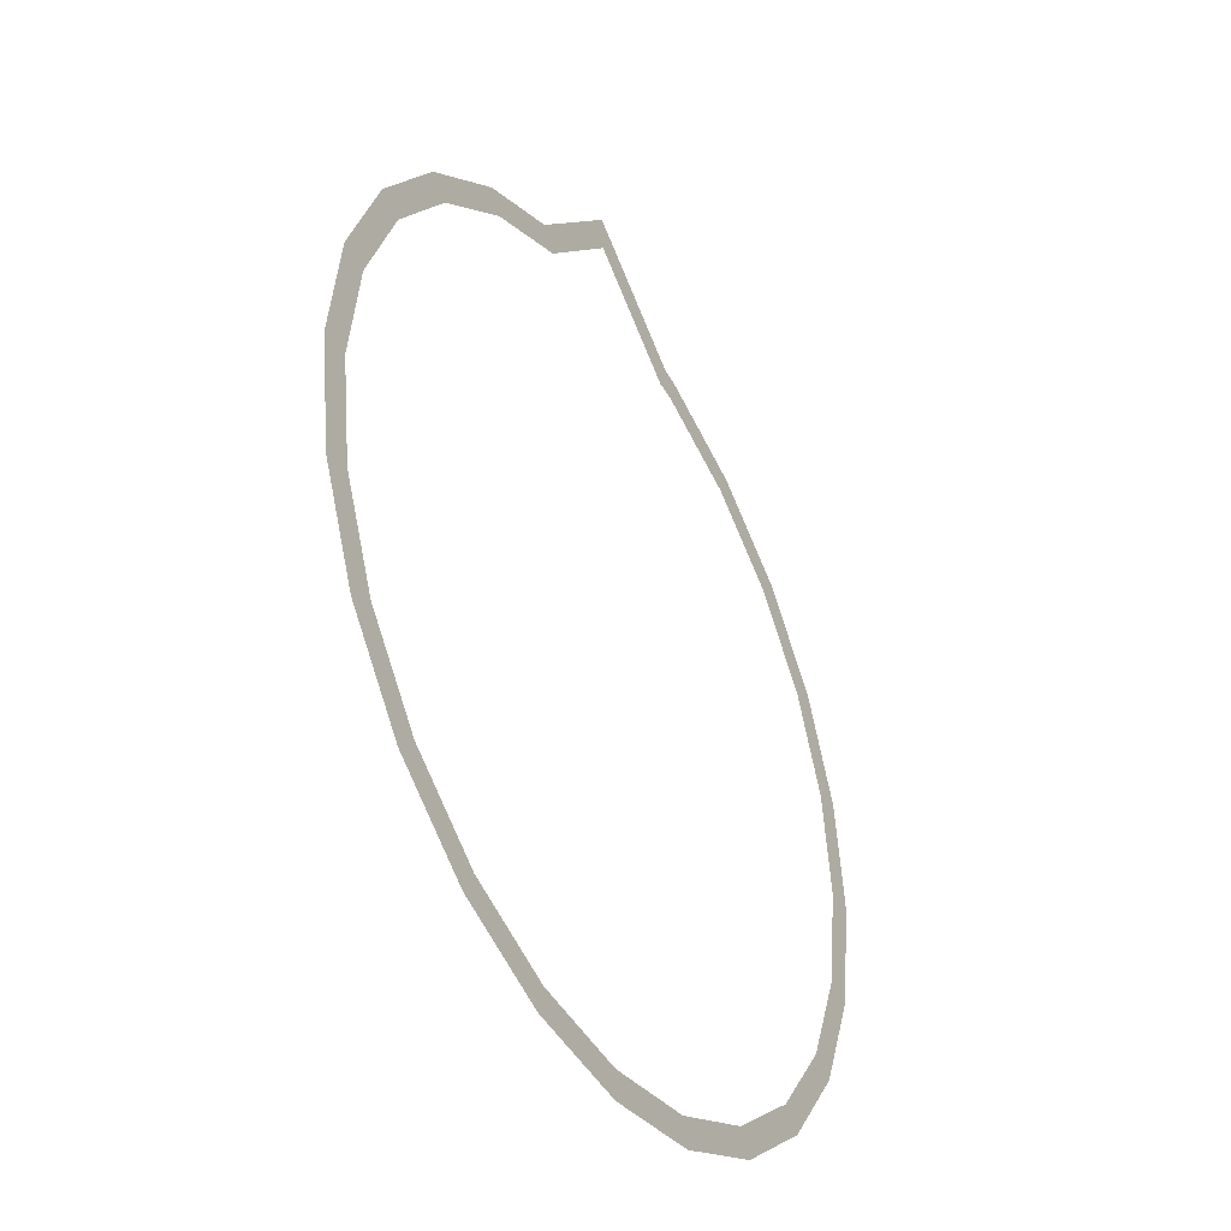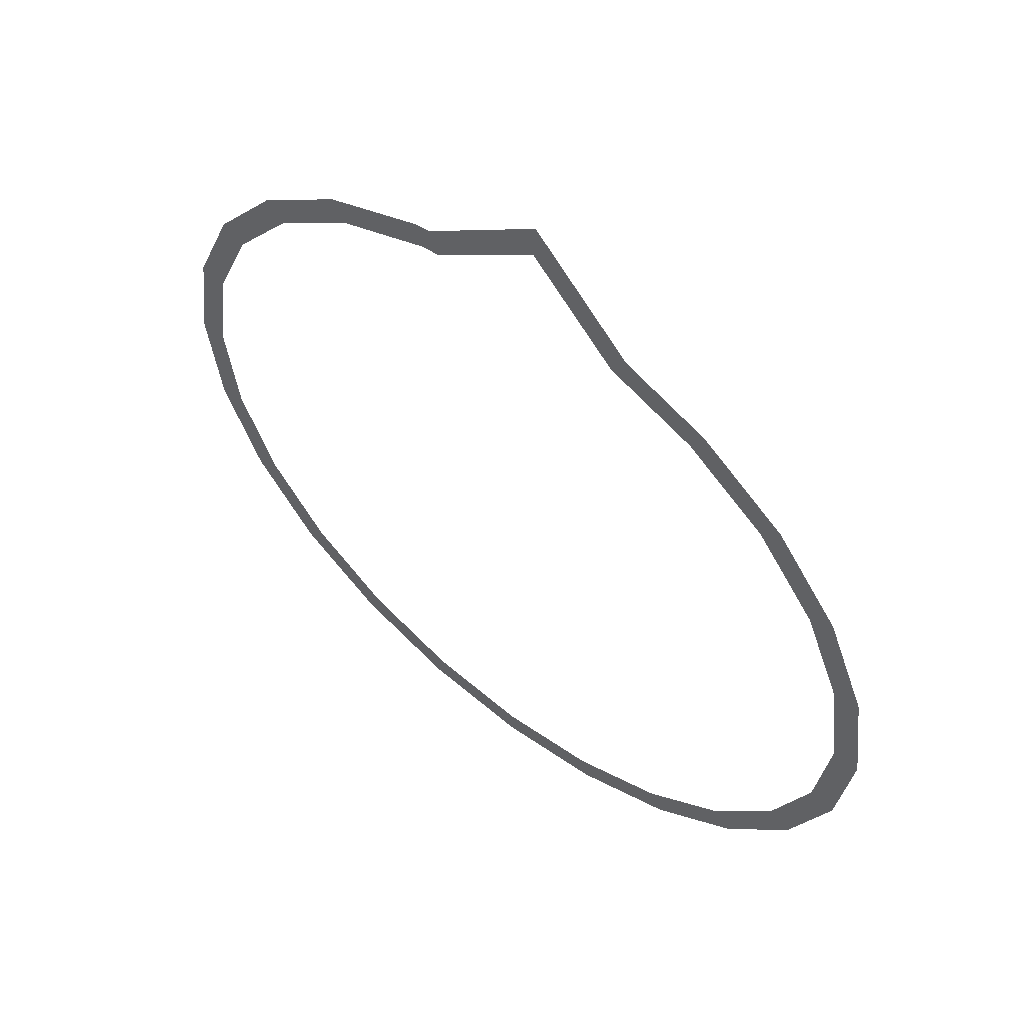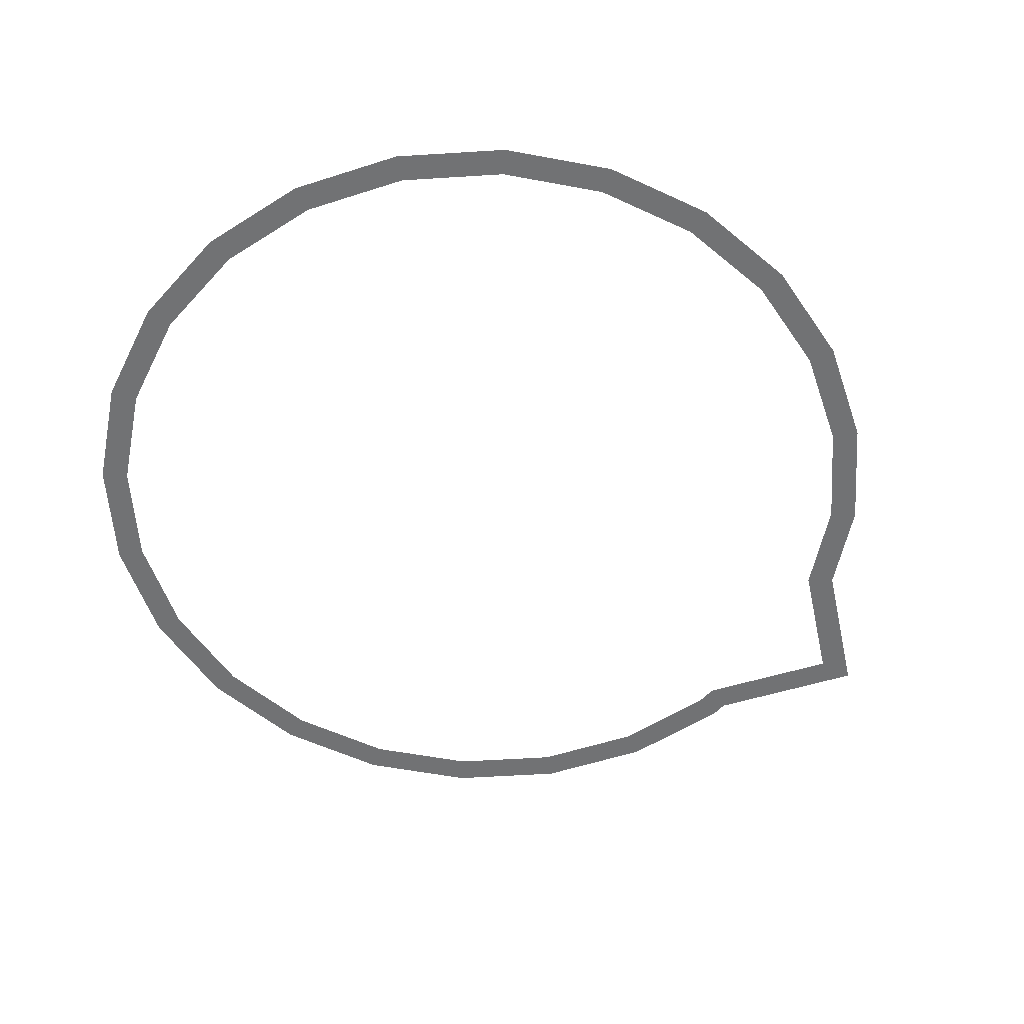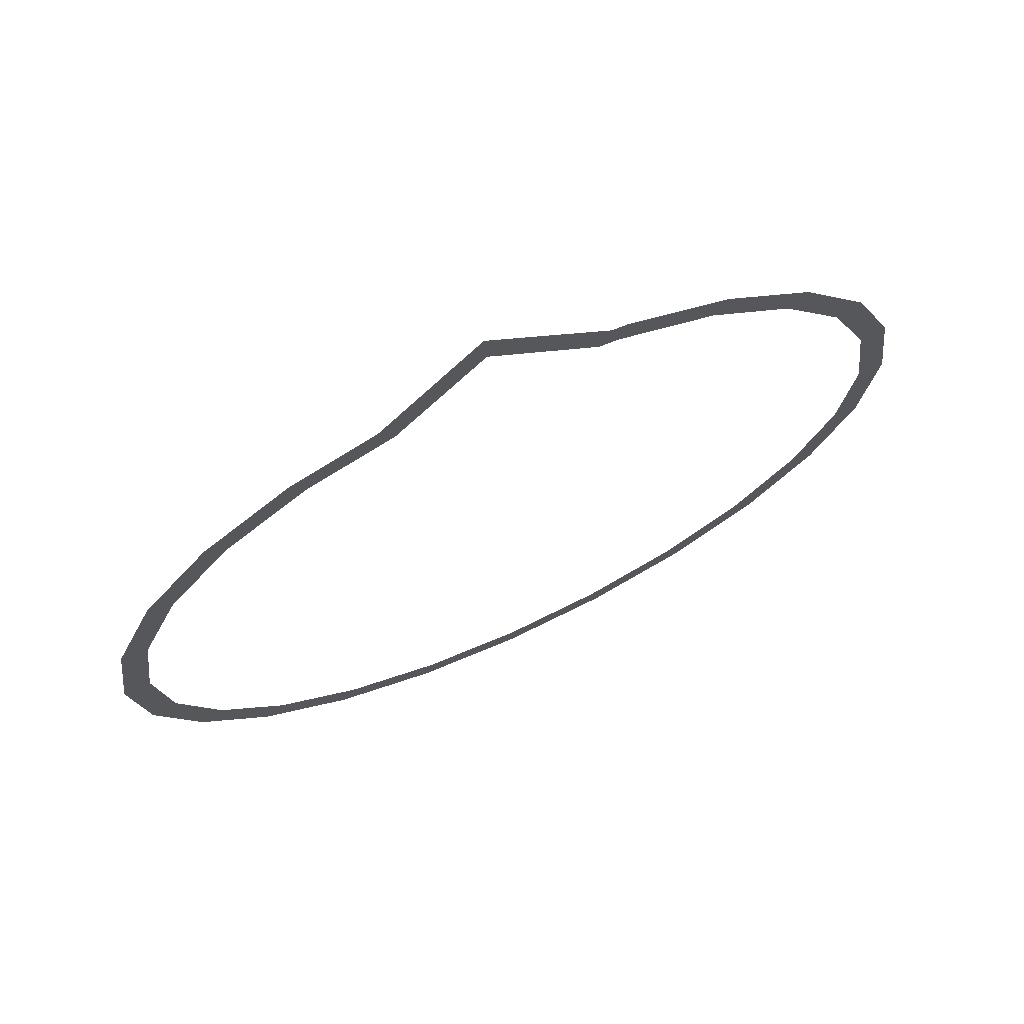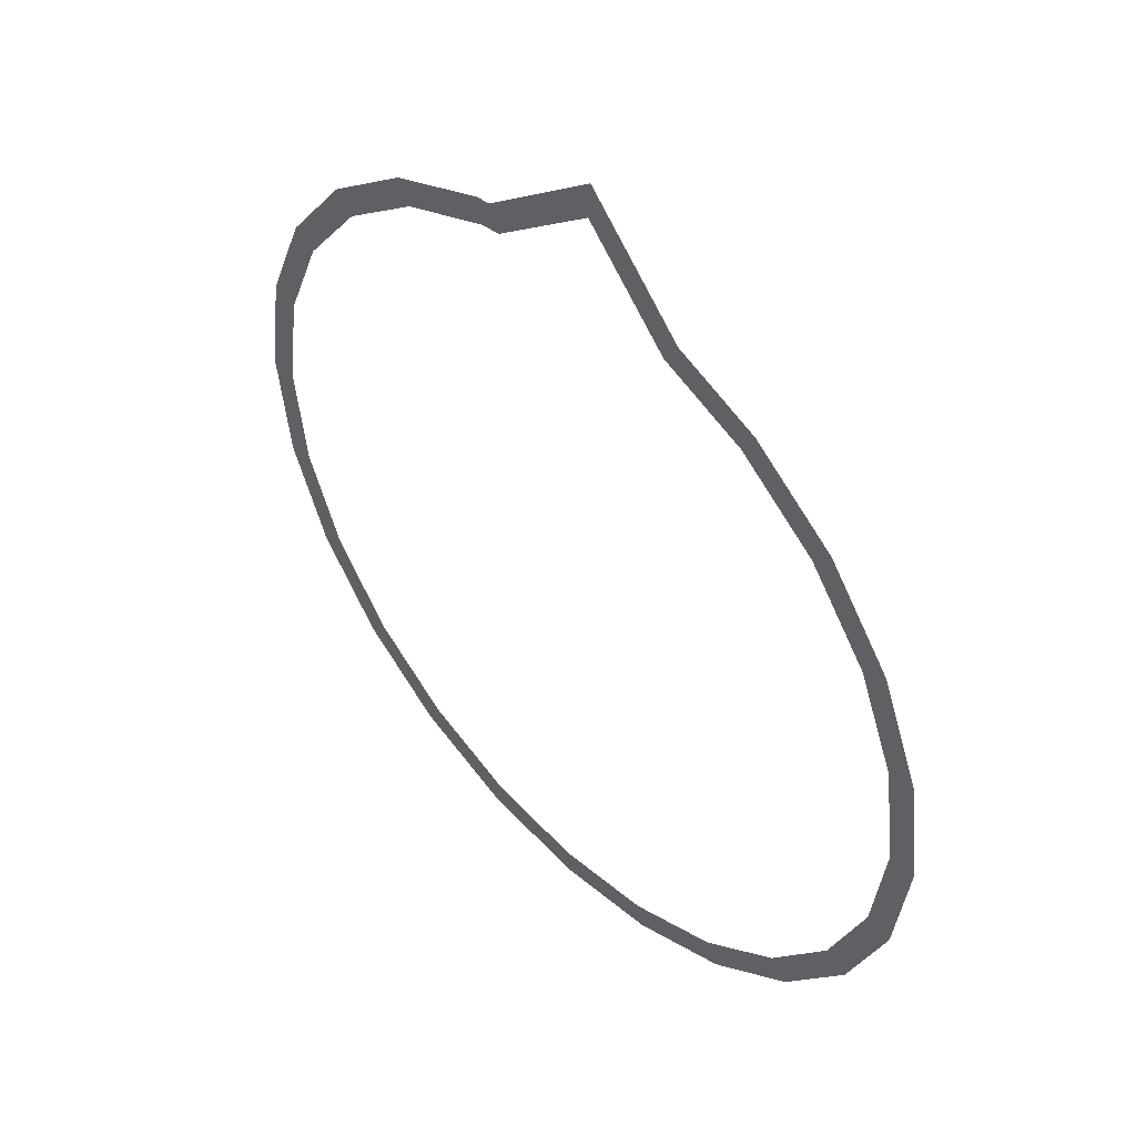
<metadata>
{"format":"obj","ext":"obj","renderer":"f3d","projection":"perspective","resolution":1024,"background":"white","views":[{"elev":-40.5,"azim":-60.0,"up":"+Z"},{"elev":57.5,"azim":-141.2,"up":"+Z"},{"elev":-55.4,"azim":-123.7,"up":"+Y"},{"elev":71.2,"azim":-24.7,"up":"+Z"},{"elev":48.3,"azim":-133.1,"up":"+Z"}]}
</metadata>
<code>
o Group7/mesh9/mesh9-geometry#mesh9-geometry
v -0.5068 0.4097 -0.2946
v -0.4746 0.4097 -0.276
v -0.3884 0.4097 -0.3884
v -0.5647 0.4097 -0.1548
v -0.2946 0.4097 -0.5068
v -0.5288 0.4097 -0.1452
v -0.4146 0.4097 -0.4147
v -0.276 0.4097 -0.4746
v -0.5845 0.4097 -0.004826
v -0.1548 0.4097 -0.5647
v -0.5473 0.4097 -0.004836
v -0.1452 0.4097 -0.5288
v -0.5648 0.4097 0.1452
v -0.004807 0.4097 -0.5845
v -0.5289 0.4097 0.1355
v -0.004817 0.4097 -0.5473
v -0.5069 0.4097 0.2849
v 0.1452 0.4097 -0.5648
v -0.4747 0.4097 0.2663
v 0.1356 0.4097 -0.5289
v -0.4148 0.4097 0.4049
v 0.2849 0.4097 -0.5069
v -0.3886 0.4097 0.3786
v 0.2663 0.4097 -0.4747
v -0.2763 0.4097 0.4648
v 0.4049 0.4097 -0.4149
v -0.2948 0.4097 0.497
v 0.3787 0.4097 -0.3886
v -0.1558 0.4097 0.5146
v 0.497 0.4097 -0.2949
v -0.177 0.4097 0.5458
v 0.4648 0.4097 -0.2763
v -0.1476 0.4097 0.5232
v 0.519 0.4097 -0.1455
v -0.1741 0.4097 0.5488
v 0.5549 0.4097 -0.1551
v -0.03957 0.4097 0.6881
v 0.5374 0.4097 -0.005111
v -0.03632 0.4097 0.6384
v 0.5746 0.4097 -0.005121
v 0.1094 0.4097 0.5223
v 0.5189 0.4097 0.1353
v 0.1353 0.4097 0.5189
v 0.5548 0.4097 0.1449
v 0.1243 0.4097 0.5575
v 0.4647 0.4097 0.2661
v 0.2661 0.4097 0.4647
v 0.4969 0.4097 0.2847
v 0.1449 0.4097 0.5548
v 0.3785 0.4097 0.3784
v 0.2847 0.4097 0.4968
v 0.4047 0.4097 0.4047
f 1 2 3
f 2 1 4
f 3 2 1
f 4 1 2
f 5 1 3
f 3 1 5
f 2 4 6
f 6 4 2
f 1 5 7
f 7 5 1
f 5 3 8
f 8 3 5
f 6 4 9
f 9 4 6
f 5 8 10
f 10 8 5
f 6 9 11
f 11 9 6
f 10 8 12
f 12 8 10
f 11 9 13
f 13 9 11
f 10 12 14
f 14 12 10
f 11 13 15
f 15 13 11
f 14 12 16
f 16 12 14
f 15 13 17
f 17 13 15
f 14 16 18
f 18 16 14
f 15 17 19
f 19 17 15
f 18 16 20
f 20 16 18
f 19 17 21
f 21 17 19
f 18 20 22
f 22 20 18
f 19 21 23
f 23 21 19
f 22 20 24
f 24 20 22
f 23 21 25
f 25 21 23
f 22 24 26
f 26 24 22
f 25 21 27
f 27 21 25
f 26 24 28
f 28 24 26
f 25 27 29
f 29 27 25
f 26 28 30
f 30 28 26
f 29 27 31
f 31 27 29
f 30 28 32
f 32 28 30
f 29 31 33
f 33 31 29
f 30 32 34
f 34 32 30
f 33 31 35
f 35 31 33
f 30 34 36
f 36 34 30
f 33 35 37
f 37 35 33
f 36 34 38
f 38 34 36
f 33 37 39
f 39 37 33
f 36 38 40
f 40 38 36
f 39 37 41
f 41 37 39
f 40 38 42
f 42 38 40
f 41 37 43
f 43 37 41
f 40 42 44
f 44 42 40
f 43 37 45
f 45 37 43
f 44 42 46
f 46 42 44
f 43 45 47
f 47 45 43
f 44 46 48
f 48 46 44
f 47 45 49
f 49 45 47
f 48 46 50
f 50 46 48
f 47 49 51
f 51 49 47
f 50 51 48
f 48 51 50
f 47 51 50
f 50 51 47
f 48 51 52
f 52 51 48

</code>
